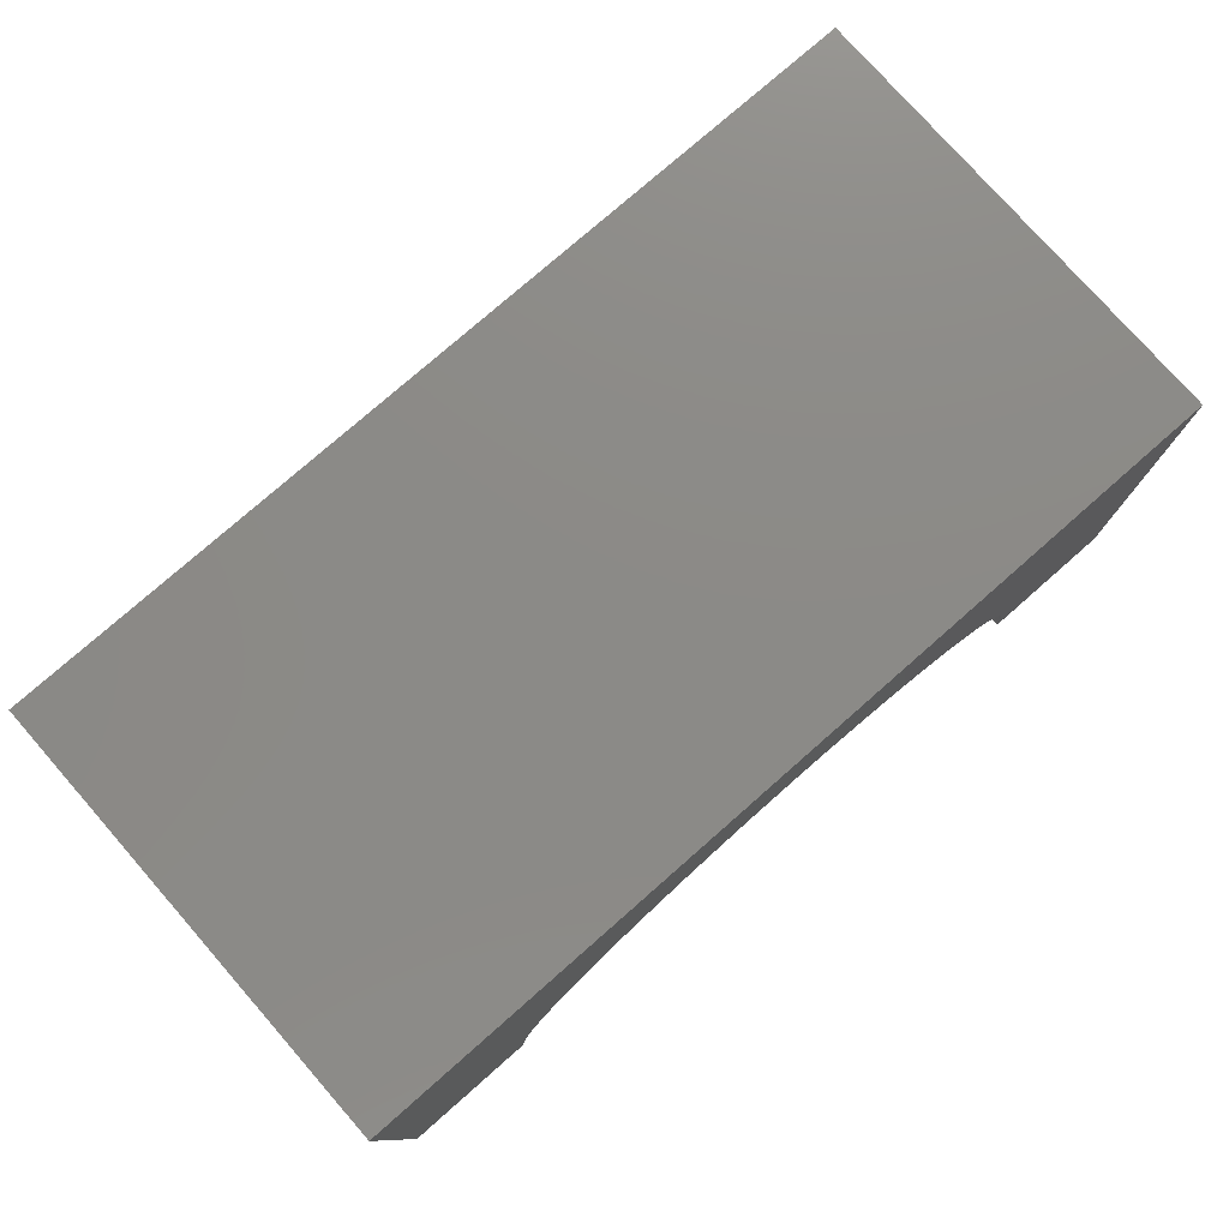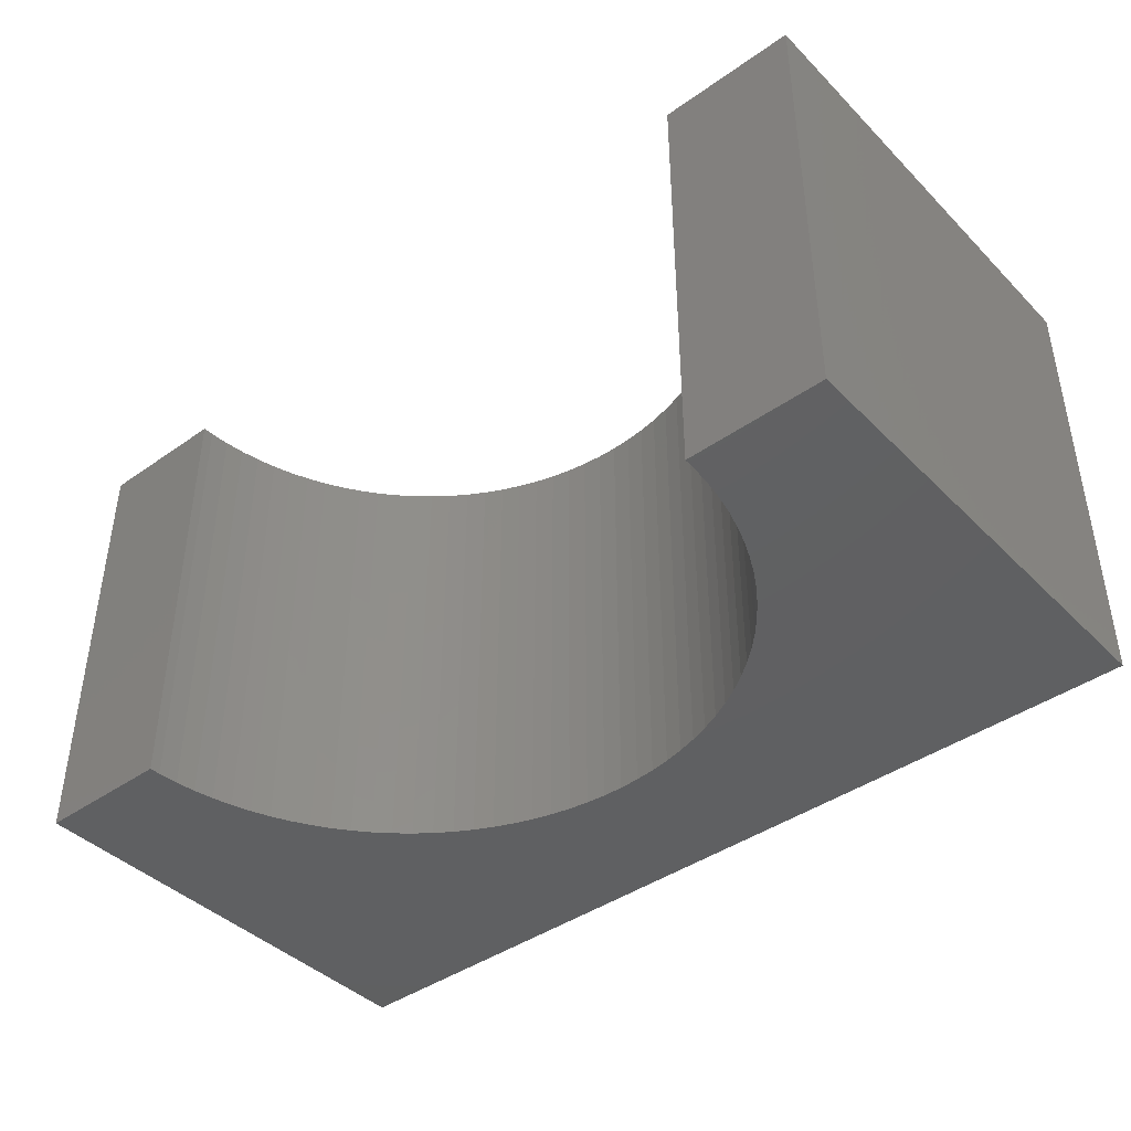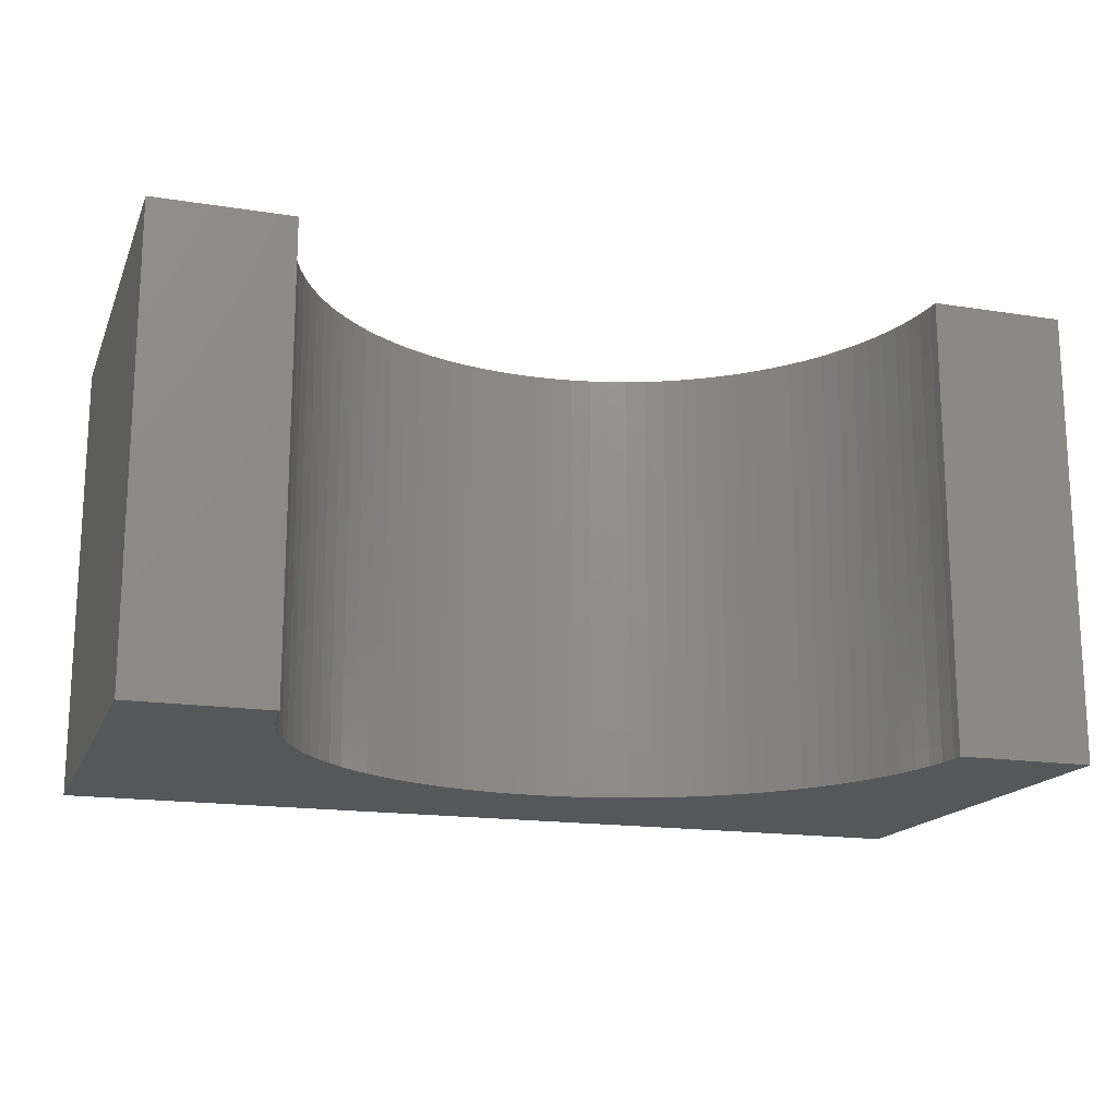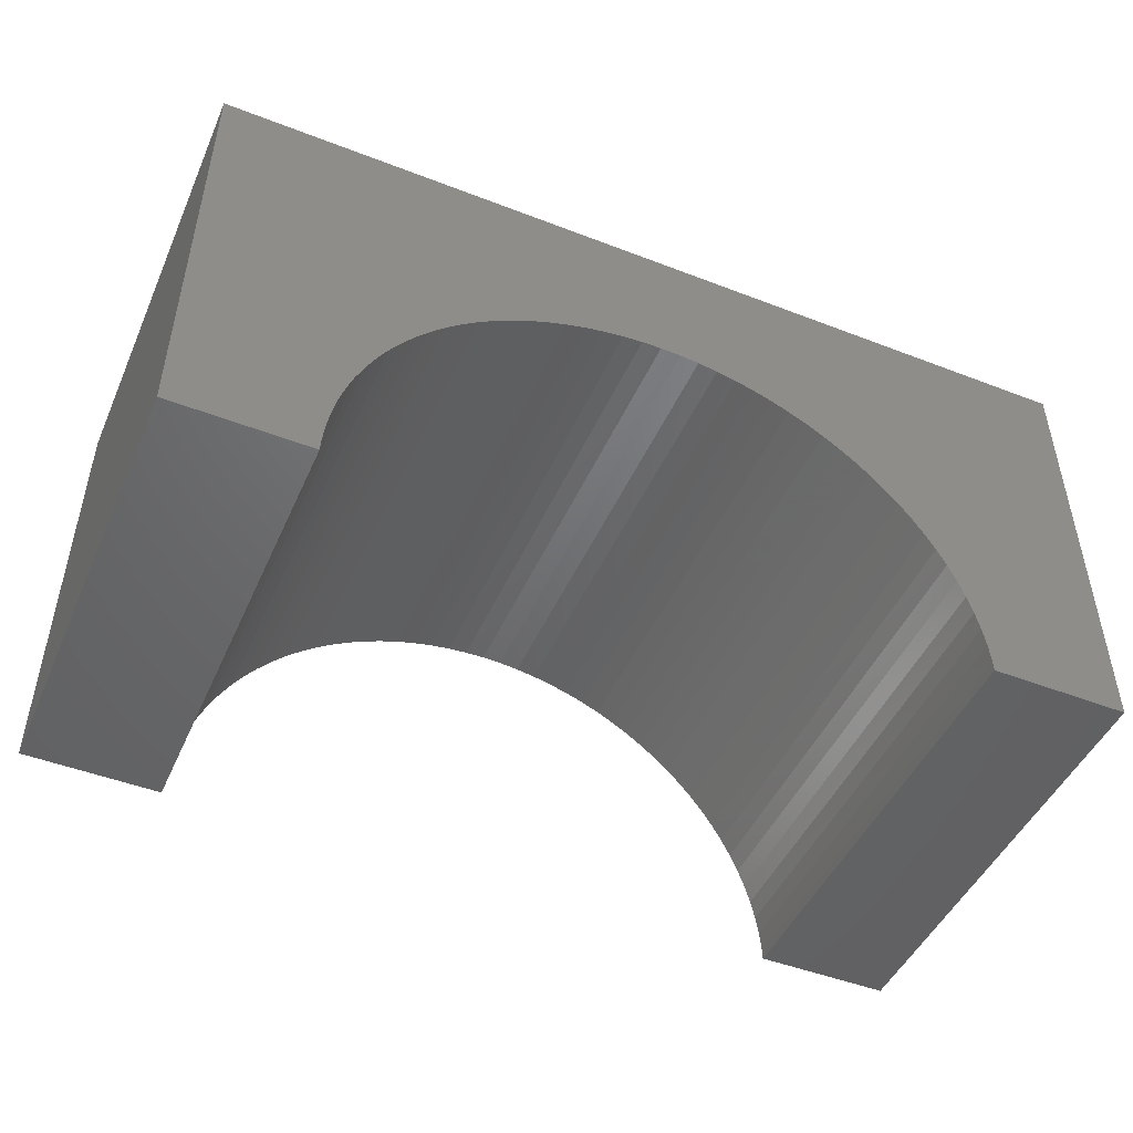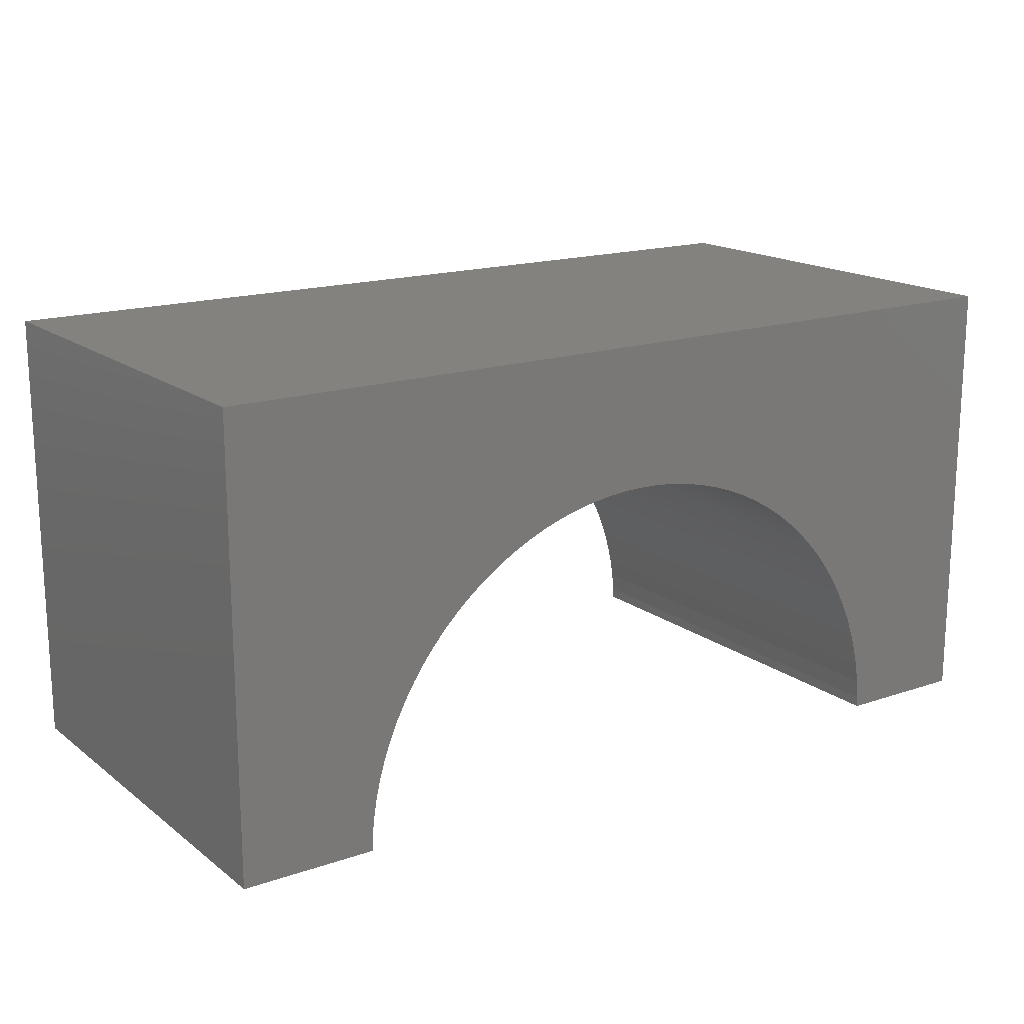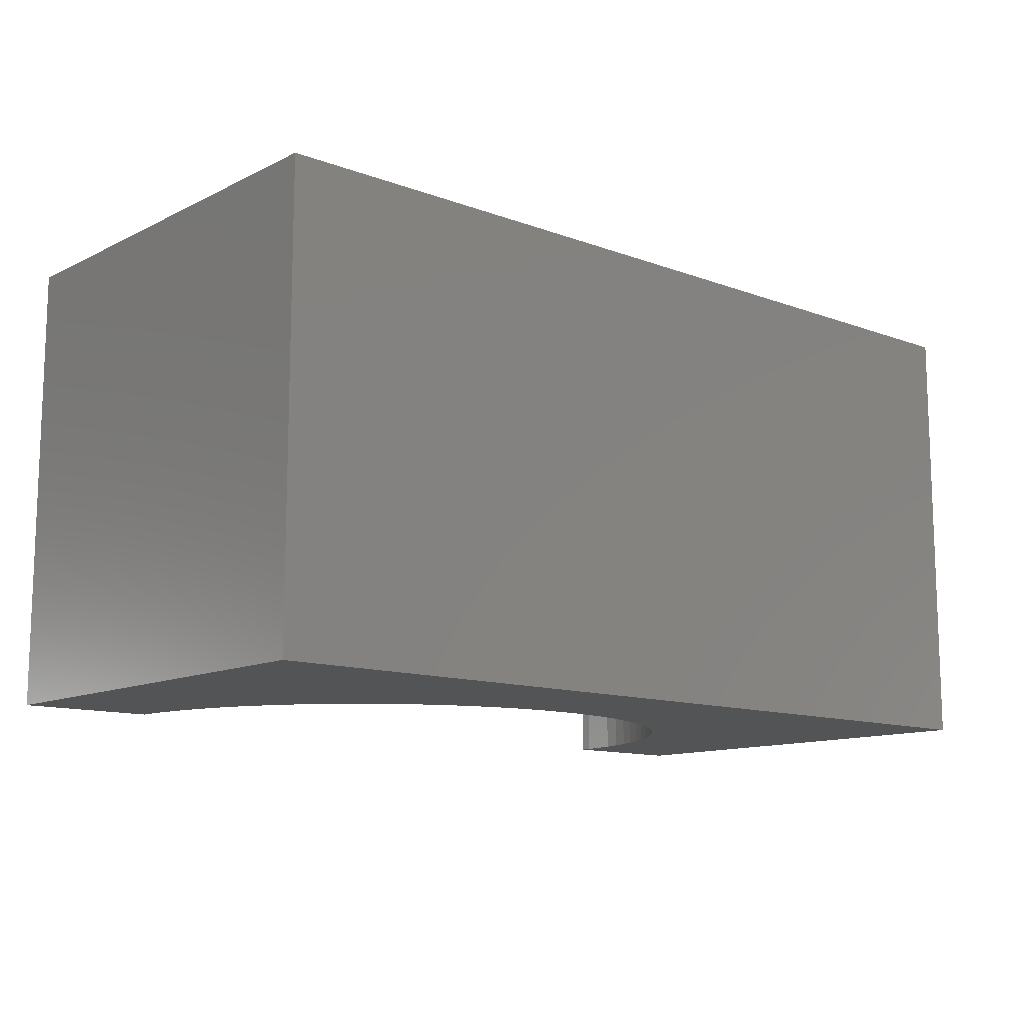
<metadata>
{"format":"stl","ext":"stl","renderer":"f3d","projection":"perspective","resolution":1024,"background":"white","views":[{"elev":77.6,"azim":-41.3,"up":"+Z"},{"elev":-41.9,"azim":-139.7,"up":"+Y"},{"elev":-16.7,"azim":162.3,"up":"+Y"},{"elev":-47.7,"azim":-23.5,"up":"+Z"},{"elev":16.8,"azim":-34.5,"up":"+Z"},{"elev":-12.0,"azim":-41.1,"up":"+Y"}]}
</metadata>
<code>
# stl→obj: 110 verts, 216 faces
v -5 -2.5 -2.5
v -5 2.5 2.5
v -5 2.5 -2.5
v -5 -2.5 2.5
v 5 -2.5 2.5
v 5 2.5 2.5
v 5 2.5 -2.5
v 5 -2.5 -2.5
v -3.497 2.5 -2.5
v -3.497 -2.5 -2.5
v 3.497 -2.5 -2.5
v 3.497 2.5 -2.5
v 0 -2.5 0.9
v -0.2198 -2.5 0.8931
v -0.4387 -2.5 0.8724
v -0.6558 -2.5 0.838
v -0.8704 -2.5 0.79
v -1.082 -2.5 0.7287
v -1.288 -2.5 0.6542
v -1.49 -2.5 0.5669
v -1.686 -2.5 0.4671
v -1.875 -2.5 0.3551
v -2.057 -2.5 0.2316
v -2.231 -2.5 0.0968
v -2.396 -2.5 -0.04861
v -2.551 -2.5 -0.2041
v -2.697 -2.5 -0.369
v -2.832 -2.5 -0.5428
v -2.955 -2.5 -0.7246
v -3.067 -2.5 -0.9139
v -3.167 -2.5 -1.11
v -3.254 -2.5 -1.312
v -3.329 -2.5 -1.518
v -3.39 -2.5 -1.73
v -3.438 -2.5 -1.944
v -3.472 -2.5 -2.161
v -3.493 -2.5 -2.38
v 0.2198 -2.5 0.8931
v 0.4387 -2.5 0.8724
v 0.6558 -2.5 0.838
v 0.8704 -2.5 0.79
v 1.082 -2.5 0.7287
v 1.288 -2.5 0.6542
v 1.49 -2.5 0.5669
v 1.686 -2.5 0.4671
v 1.875 -2.5 0.3551
v 2.057 -2.5 0.2316
v 2.231 -2.5 0.0968
v 2.396 -2.5 -0.04861
v 2.551 -2.5 -0.2041
v 2.697 -2.5 -0.369
v 2.832 -2.5 -0.5428
v 2.955 -2.5 -0.7246
v 3.067 -2.5 -0.9139
v 3.167 -2.5 -1.11
v 3.254 -2.5 -1.312
v 3.329 -2.5 -1.518
v 3.39 -2.5 -1.73
v 3.438 -2.5 -1.944
v 3.472 -2.5 -2.161
v 3.493 -2.5 -2.38
v 0 2.5 0.9
v 0.2198 2.5 0.8931
v 0.4387 2.5 0.8724
v 0.6558 2.5 0.838
v 0.8704 2.5 0.79
v 1.082 2.5 0.7287
v 1.288 2.5 0.6542
v 1.49 2.5 0.5669
v 1.686 2.5 0.4671
v 1.875 2.5 0.3551
v 2.057 2.5 0.2316
v 2.231 2.5 0.0968
v 2.396 2.5 -0.04861
v 2.551 2.5 -0.2041
v 2.697 2.5 -0.369
v 2.832 2.5 -0.5428
v 2.955 2.5 -0.7246
v 3.067 2.5 -0.9139
v 3.167 2.5 -1.11
v 3.254 2.5 -1.312
v 3.329 2.5 -1.518
v 3.39 2.5 -1.73
v 3.438 2.5 -1.944
v 3.472 2.5 -2.161
v 3.493 2.5 -2.38
v -0.2198 2.5 0.8931
v -0.4387 2.5 0.8724
v -0.6558 2.5 0.838
v -0.8704 2.5 0.79
v -1.082 2.5 0.7287
v -1.288 2.5 0.6542
v -1.49 2.5 0.5669
v -1.686 2.5 0.4671
v -1.875 2.5 0.3551
v -2.057 2.5 0.2316
v -2.231 2.5 0.0968
v -2.396 2.5 -0.04861
v -2.551 2.5 -0.2041
v -2.697 2.5 -0.369
v -2.832 2.5 -0.5428
v -2.955 2.5 -0.7246
v -3.067 2.5 -0.9139
v -3.167 2.5 -1.11
v -3.254 2.5 -1.312
v -3.329 2.5 -1.518
v -3.39 2.5 -1.73
v -3.438 2.5 -1.944
v -3.472 2.5 -2.161
v -3.493 2.5 -2.38
f 1 2 3
f 2 1 4
f 2 5 6
f 5 2 4
f 5 7 6
f 7 5 8
f 1 9 10
f 9 1 3
f 11 7 8
f 7 11 12
f 4 13 5
f 4 14 13
f 4 15 14
f 4 16 15
f 4 17 16
f 4 18 17
f 4 19 18
f 4 20 19
f 4 21 20
f 4 22 21
f 4 23 22
f 4 24 23
f 4 25 24
f 4 26 25
f 4 27 26
f 4 28 27
f 4 29 28
f 4 30 29
f 4 31 30
f 1 31 4
f 31 1 32
f 32 1 33
f 33 1 34
f 34 1 35
f 35 1 36
f 36 1 37
f 37 1 10
f 38 5 13
f 39 5 38
f 40 5 39
f 41 5 40
f 42 5 41
f 43 5 42
f 44 5 43
f 45 5 44
f 46 5 45
f 47 5 46
f 48 5 47
f 49 5 48
f 50 5 49
f 51 5 50
f 52 5 51
f 53 5 52
f 54 5 53
f 55 5 54
f 8 55 56
f 8 56 57
f 8 57 58
f 8 58 59
f 8 59 60
f 8 60 61
f 8 61 11
f 55 8 5
f 6 62 2
f 6 63 62
f 6 64 63
f 6 65 64
f 6 66 65
f 6 67 66
f 6 68 67
f 6 69 68
f 6 70 69
f 6 71 70
f 6 72 71
f 6 73 72
f 6 74 73
f 6 75 74
f 6 76 75
f 6 77 76
f 6 78 77
f 6 79 78
f 6 80 79
f 7 80 6
f 80 7 81
f 81 7 82
f 82 7 83
f 83 7 84
f 84 7 85
f 85 7 86
f 86 7 12
f 87 2 62
f 88 2 87
f 89 2 88
f 90 2 89
f 91 2 90
f 92 2 91
f 93 2 92
f 94 2 93
f 95 2 94
f 96 2 95
f 97 2 96
f 98 2 97
f 99 2 98
f 100 2 99
f 101 2 100
f 102 2 101
f 103 2 102
f 104 2 103
f 3 104 105
f 3 105 106
f 3 106 107
f 3 107 108
f 3 108 109
f 3 109 110
f 3 110 9
f 104 3 2
f 11 86 12
f 86 11 61
f 61 85 86
f 85 61 60
f 37 9 110
f 9 37 10
f 13 63 38
f 63 13 62
f 49 75 50
f 75 49 74
f 26 98 25
f 98 26 99
f 56 80 81
f 80 56 55
f 43 69 44
f 69 43 68
f 28 102 101
f 102 28 29
f 59 83 84
f 83 59 58
f 55 79 80
f 79 55 54
f 51 75 76
f 75 51 50
f 40 66 41
f 66 40 65
f 48 74 49
f 74 48 73
f 44 70 45
f 70 44 69
f 34 108 107
f 108 34 35
f 29 103 102
f 103 29 30
f 35 109 108
f 109 35 36
f 23 95 22
f 95 23 96
f 15 87 14
f 87 15 88
f 60 84 85
f 84 60 59
f 57 81 82
f 81 57 56
f 58 82 83
f 82 58 57
f 52 76 77
f 76 52 51
f 39 65 40
f 65 39 64
f 42 68 43
f 68 42 67
f 45 71 46
f 71 45 70
f 27 101 100
f 101 27 28
f 31 105 104
f 105 31 32
f 33 107 106
f 107 33 34
f 36 110 109
f 110 36 37
f 24 96 23
f 96 24 97
f 22 94 21
f 94 22 95
f 20 92 19
f 92 20 93
f 18 90 17
f 90 18 91
f 17 89 16
f 89 17 90
f 14 62 13
f 62 14 87
f 54 78 79
f 78 54 53
f 53 77 78
f 77 53 52
f 41 67 42
f 67 41 66
f 38 64 39
f 64 38 63
f 47 73 48
f 73 47 72
f 46 72 47
f 72 46 71
f 26 100 99
f 100 26 27
f 30 104 103
f 104 30 31
f 32 106 105
f 106 32 33
f 25 97 24
f 97 25 98
f 21 93 20
f 93 21 94
f 19 91 18
f 91 19 92
f 16 88 15
f 88 16 89

</code>
